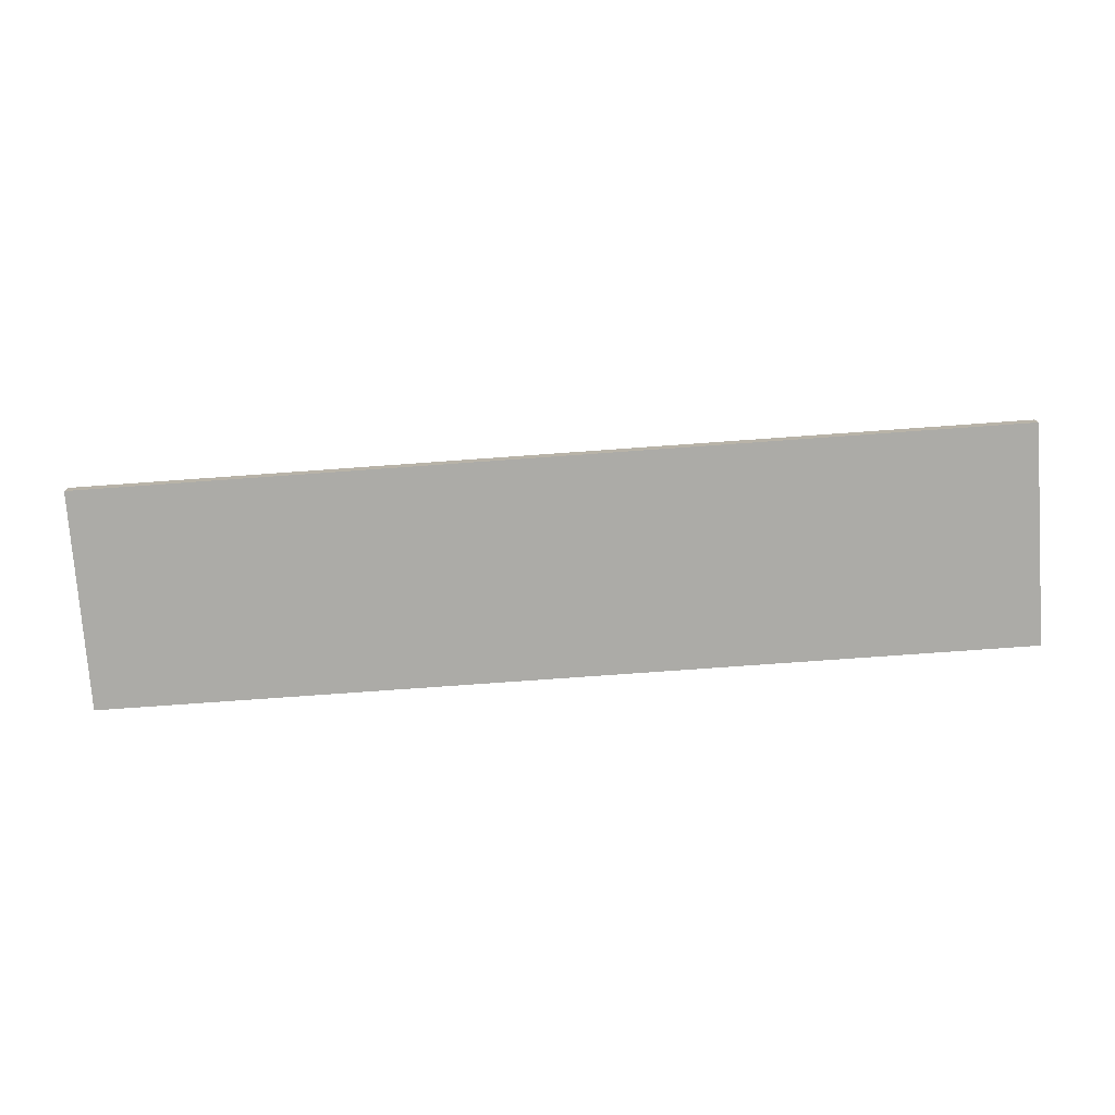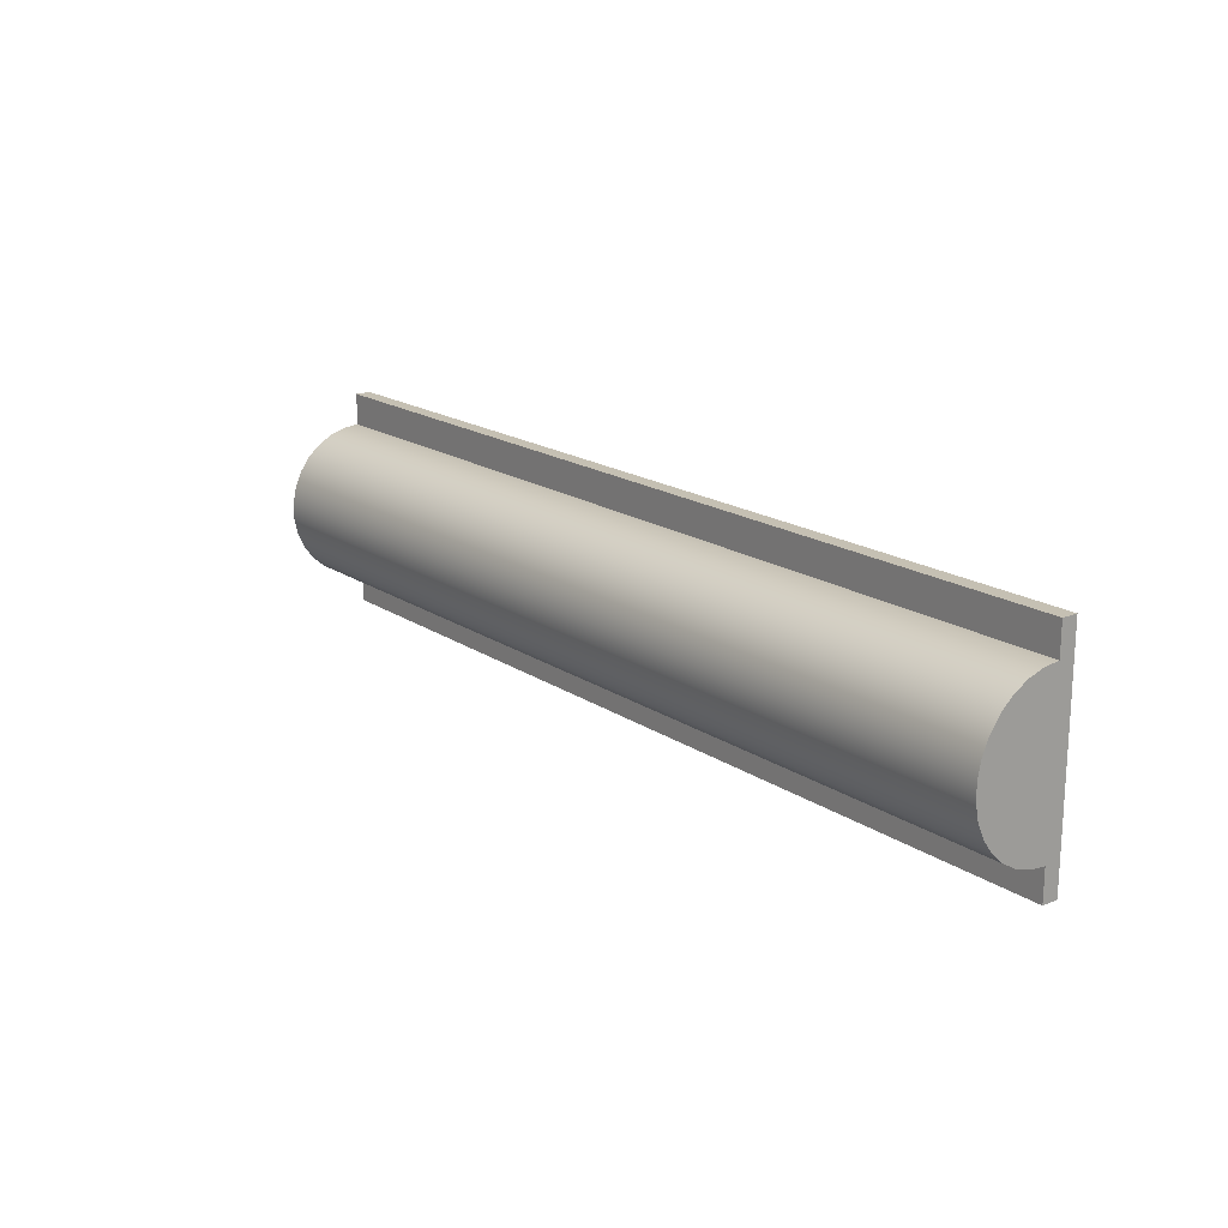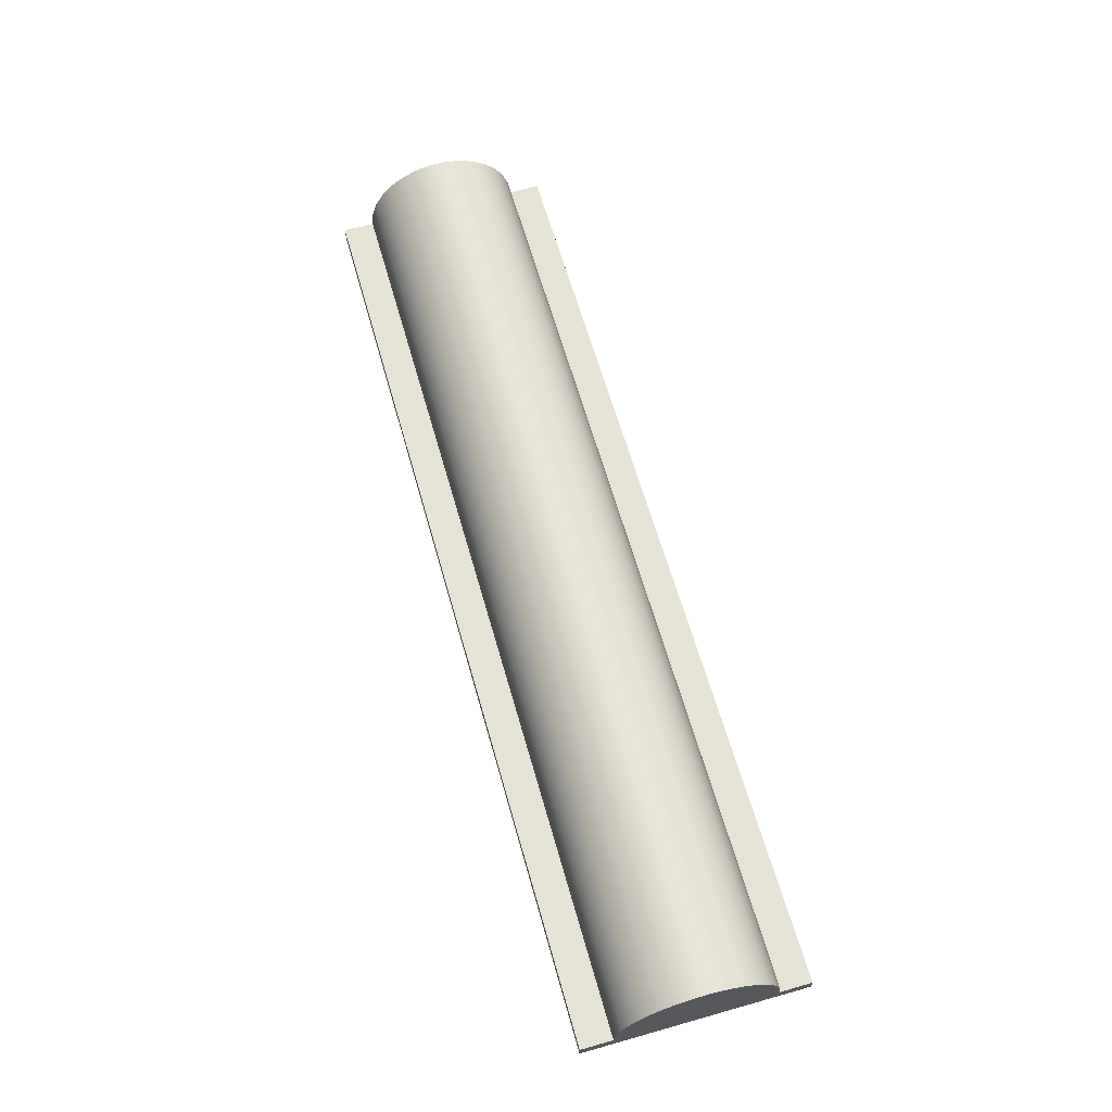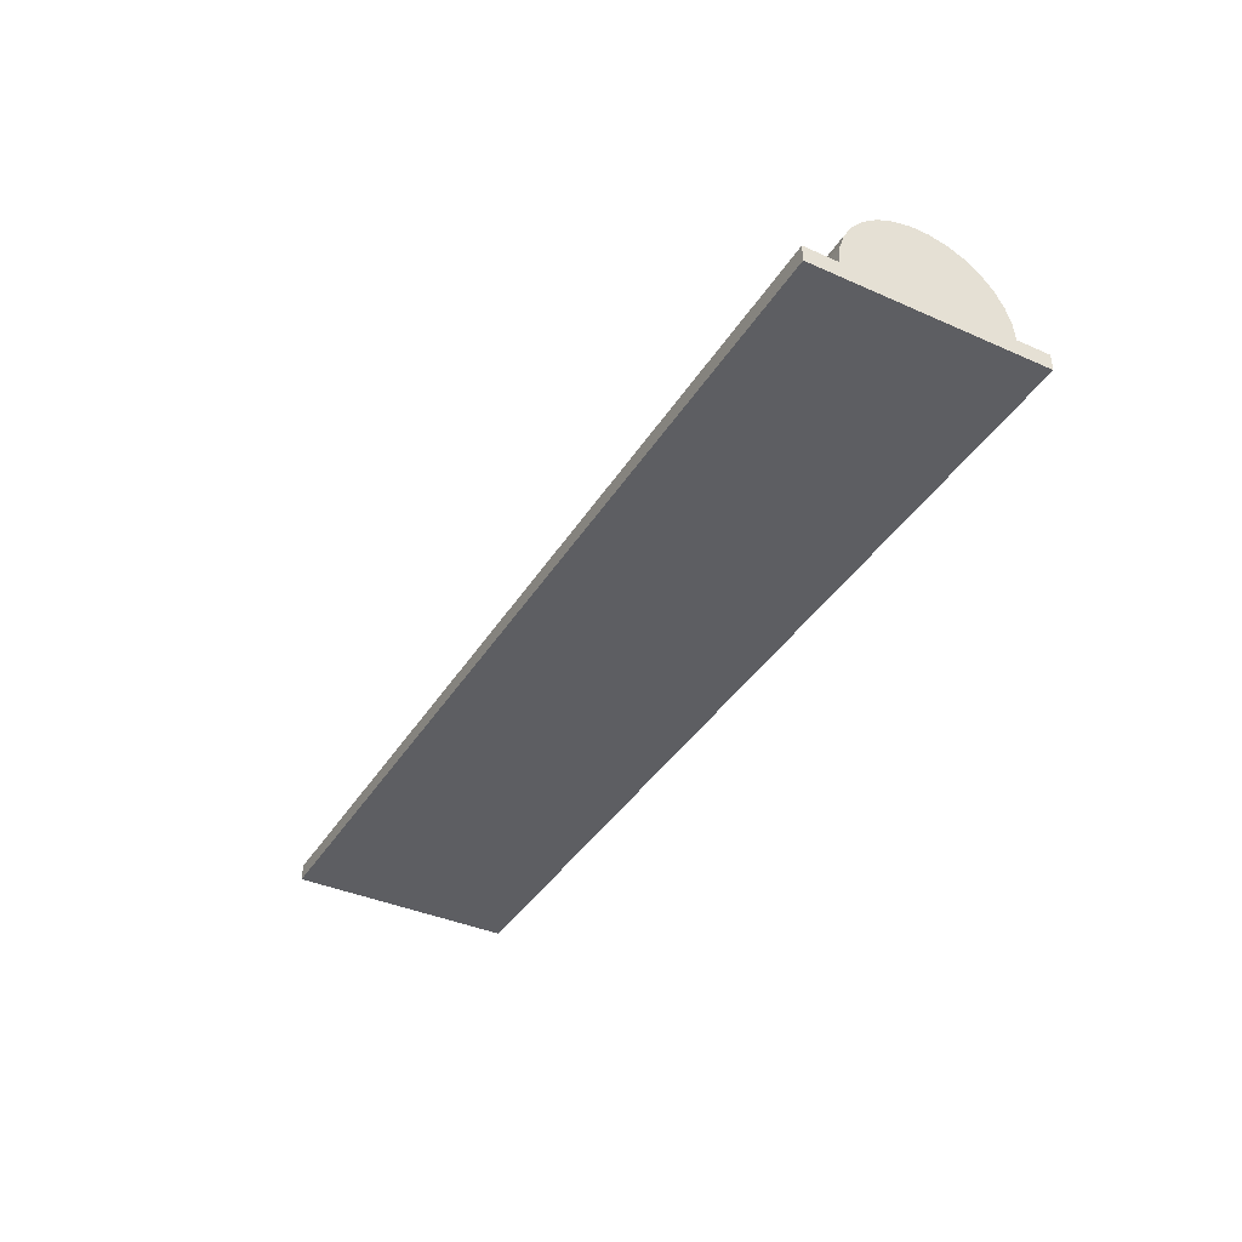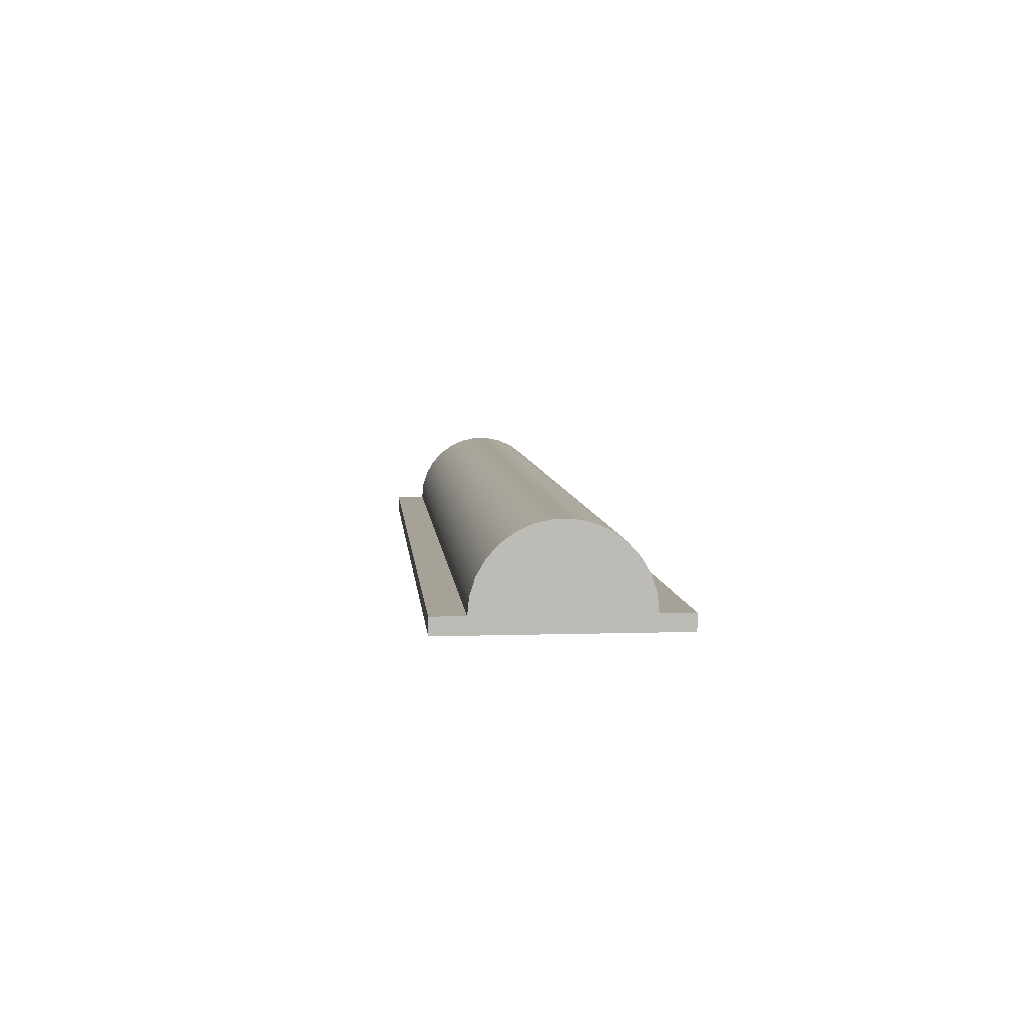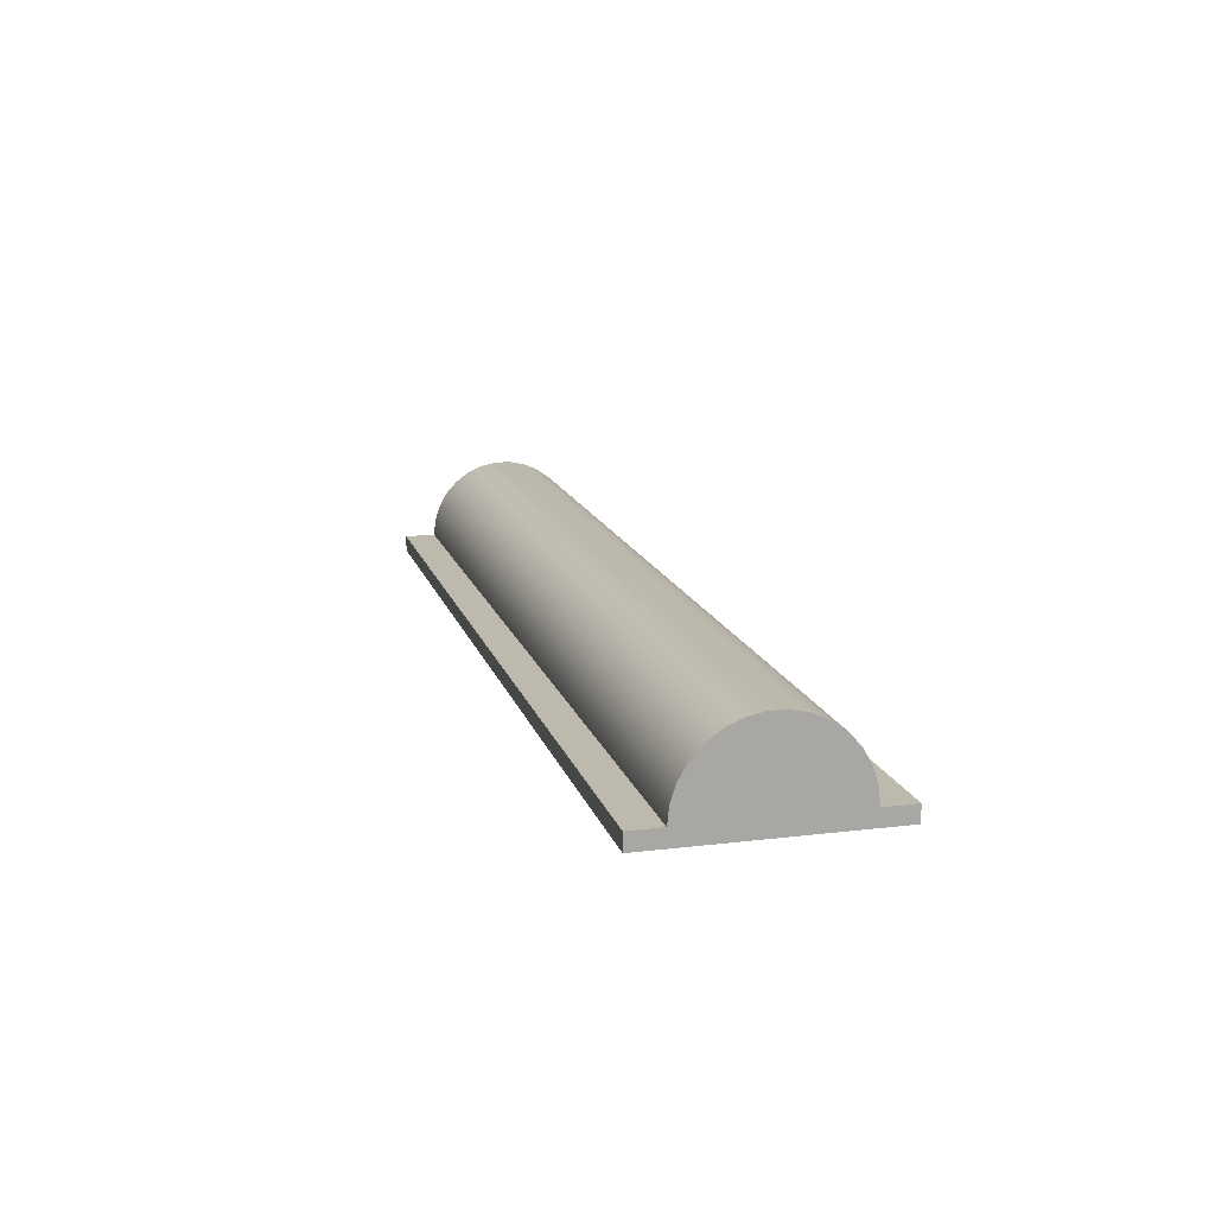
<metadata>
{"format":"obj","ext":"obj","renderer":"f3d","projection":"perspective","resolution":1024,"background":"white","views":[{"elev":-76.3,"azim":4.1,"up":"+Y"},{"elev":18.1,"azim":-128.2,"up":"+Z"},{"elev":63.8,"azim":-105.9,"up":"+Y"},{"elev":-39.1,"azim":61.1,"up":"+Y"},{"elev":6.5,"azim":-95.2,"up":"+Y"},{"elev":15.0,"azim":-104.6,"up":"+Y"}]}
</metadata>
<code>
v -14.99 1.776e-15 -2.54
v -14.99 1.776e-15 -3.556
v -14.99 -0.5202 -3.556
v -14.99 -0.5202 3.556
v -14.99 -0.0112 3.556
v -14.99 -0.0112 2.54
v -14.99 0.5179 2.487
v -14.99 1.024 2.324
v -14.99 1.486 2.06
v -14.99 1.882 1.706
v -14.99 2.196 1.276
v -14.99 2.414 0.7913
v -14.99 2.525 0.2714
v -14.99 2.527 -0.2603
v -14.99 2.417 -0.7806
v -14.99 2.202 -1.267
v -14.99 1.89 -1.697
v -14.99 1.495 -2.054
v -14.99 1.034 -2.32
v -14.99 0.5288 -2.484
v -14.99 1.776e-15 -3.556
v 14.99 1.776e-15 -3.556
v 14.99 -0.5202 -3.556
v -14.99 -0.5202 -3.556
v -14.99 -0.5202 -3.556
v 14.99 -0.5202 -3.556
v 14.99 -0.5202 3.556
v -14.99 -0.5202 3.556
v -14.99 -0.5202 3.556
v 14.99 -0.5202 3.556
v 14.99 -0.0112 3.556
v -14.99 -0.0112 3.556
v -14.99 -0.0112 3.556
v 14.99 -0.0112 3.556
v 14.99 -0.0112 2.54
v -14.99 -0.0112 2.54
v -14.99 -0.0112 2.54
v 14.99 -0.0112 2.54
v 14.99 0.5179 2.487
v 14.99 1.024 2.324
v 14.99 1.486 2.06
v 14.99 1.882 1.706
v 14.99 2.196 1.276
v 14.99 2.414 0.7913
v 14.99 2.525 0.2714
v 14.99 2.527 -0.2603
v 14.99 2.417 -0.7806
v 14.99 2.202 -1.267
v 14.99 1.89 -1.697
v 14.99 1.495 -2.054
v 14.99 1.034 -2.32
v 14.99 0.5288 -2.484
v 14.99 1.776e-15 -2.54
v -14.99 1.776e-15 -2.54
v -14.99 0.5288 -2.484
v -14.99 1.034 -2.32
v -14.99 1.495 -2.054
v -14.99 1.89 -1.697
v -14.99 2.202 -1.267
v -14.99 2.417 -0.7806
v -14.99 2.527 -0.2603
v -14.99 2.525 0.2714
v -14.99 2.414 0.7913
v -14.99 2.196 1.276
v -14.99 1.882 1.706
v -14.99 1.486 2.06
v -14.99 1.024 2.324
v -14.99 0.5179 2.487
v -14.99 1.776e-15 -2.54
v 14.99 1.776e-15 -2.54
v 14.99 1.776e-15 -3.556
v -14.99 1.776e-15 -3.556
v 14.99 1.776e-15 -3.556
v 14.99 1.776e-15 -2.54
v 14.99 0.5288 -2.484
v 14.99 1.034 -2.32
v 14.99 1.495 -2.054
v 14.99 1.89 -1.697
v 14.99 2.202 -1.267
v 14.99 2.417 -0.7806
v 14.99 2.527 -0.2603
v 14.99 2.525 0.2714
v 14.99 2.414 0.7913
v 14.99 2.196 1.276
v 14.99 1.882 1.706
v 14.99 1.486 2.06
v 14.99 1.024 2.324
v 14.99 0.5179 2.487
v 14.99 -0.0112 2.54
v 14.99 -0.0112 3.556
v 14.99 -0.5202 3.556
v 14.99 -0.5202 -3.556
g 4987c952-e2da-11ea-98e4-54bf646e7e1f
f 2 3 1
f 1 3 6
f 1 6 7
f 3 4 6
f 6 4 5
f 1 7 20
f 20 7 8
f 20 8 19
f 19 8 9
f 19 9 18
f 18 9 10
f 18 10 17
f 17 10 11
f 17 11 16
f 16 11 12
f 16 12 15
f 15 12 13
f 15 13 14
g 498a3a70-e2da-11ea-b911-54bf646e7e1f
f 22 23 21
f 21 23 24
g 498c366c-e2da-11ea-a57f-54bf646e7e1f
f 26 27 25
f 25 27 28
g 498e0b36-e2da-11ea-bd5f-54bf646e7e1f
f 30 31 29
f 29 31 32
g 498f91ee-e2da-11ea-bb84-54bf646e7e1f
f 34 35 33
f 33 35 36
g 499166c6-e2da-11ea-88f8-54bf646e7e1f
f 37 38 68
f 68 38 39
f 68 39 67
f 67 39 40
f 67 40 66
f 66 40 41
f 66 41 65
f 65 41 42
f 65 42 64
f 64 42 43
f 64 43 63
f 63 43 44
f 63 44 62
f 62 44 45
f 62 45 61
f 61 45 46
f 61 46 60
f 60 46 47
f 60 47 59
f 59 47 48
f 59 48 58
f 58 48 49
f 58 49 57
f 57 49 50
f 57 50 56
f 56 50 51
f 56 51 55
f 55 51 52
f 55 52 54
f 54 52 53
g 49931498-e2da-11ea-b331-54bf646e7e1f
f 70 71 69
f 69 71 72
g 4994c258-e2da-11ea-bd8f-54bf646e7e1f
f 73 74 92
f 92 74 89
f 92 89 91
f 91 89 90
f 89 74 88
f 88 74 75
f 88 75 87
f 87 75 76
f 87 76 86
f 86 76 77
f 86 77 85
f 85 77 78
f 85 78 84
f 84 78 79
f 84 79 83
f 83 79 80
f 83 80 82
f 82 80 81

</code>
